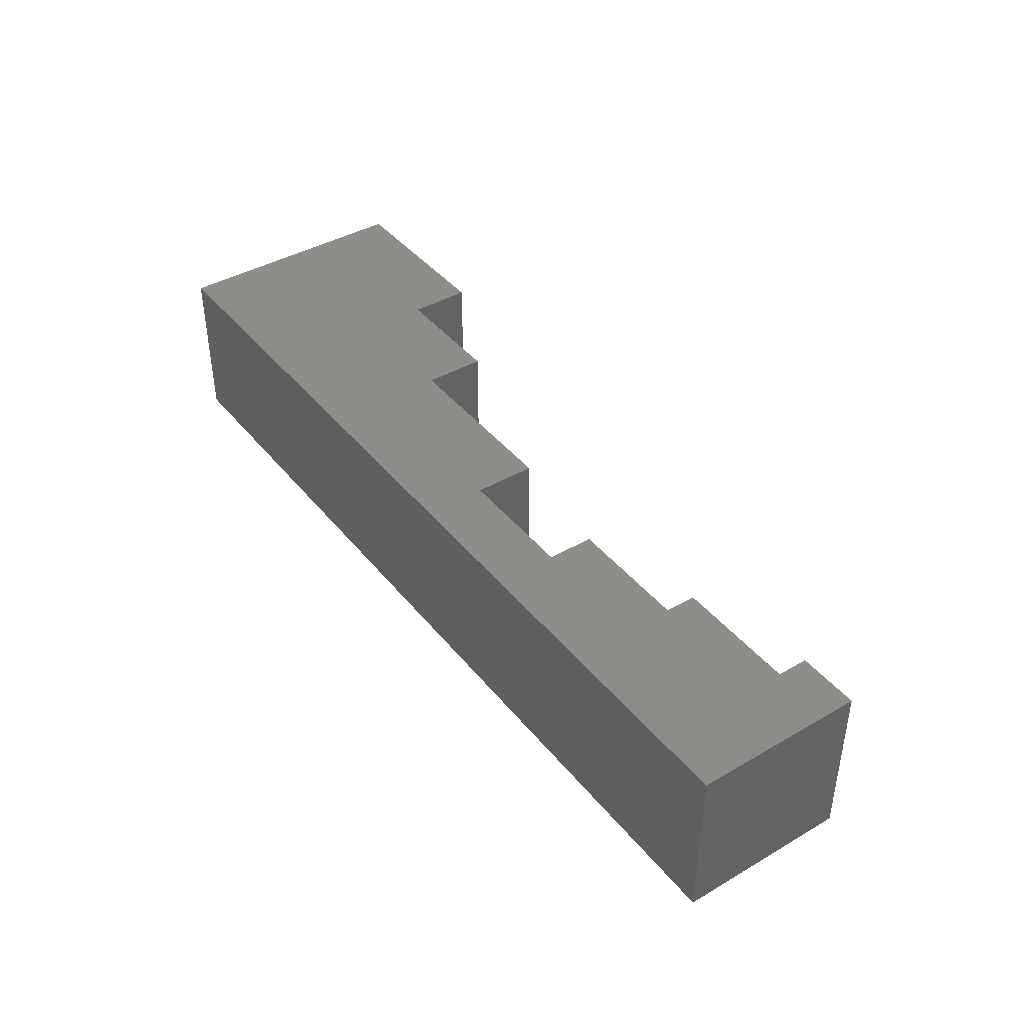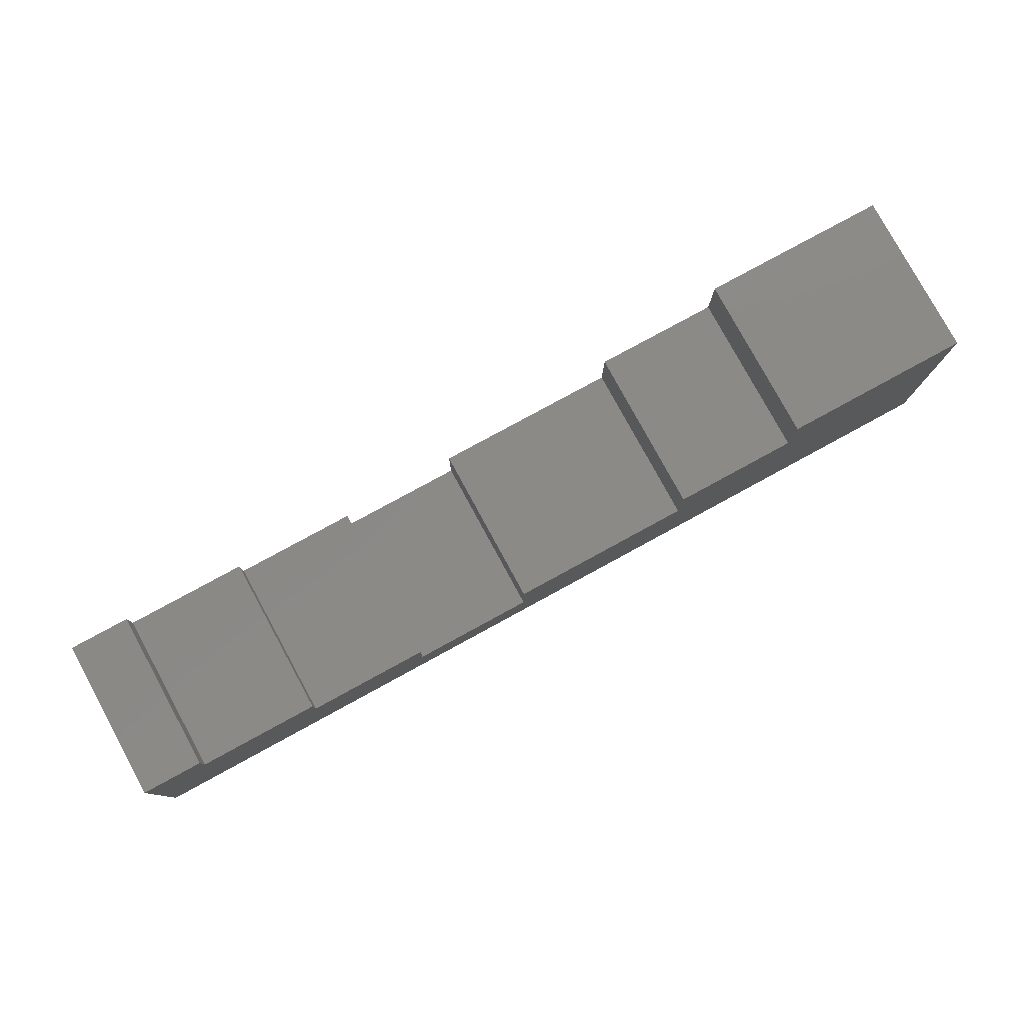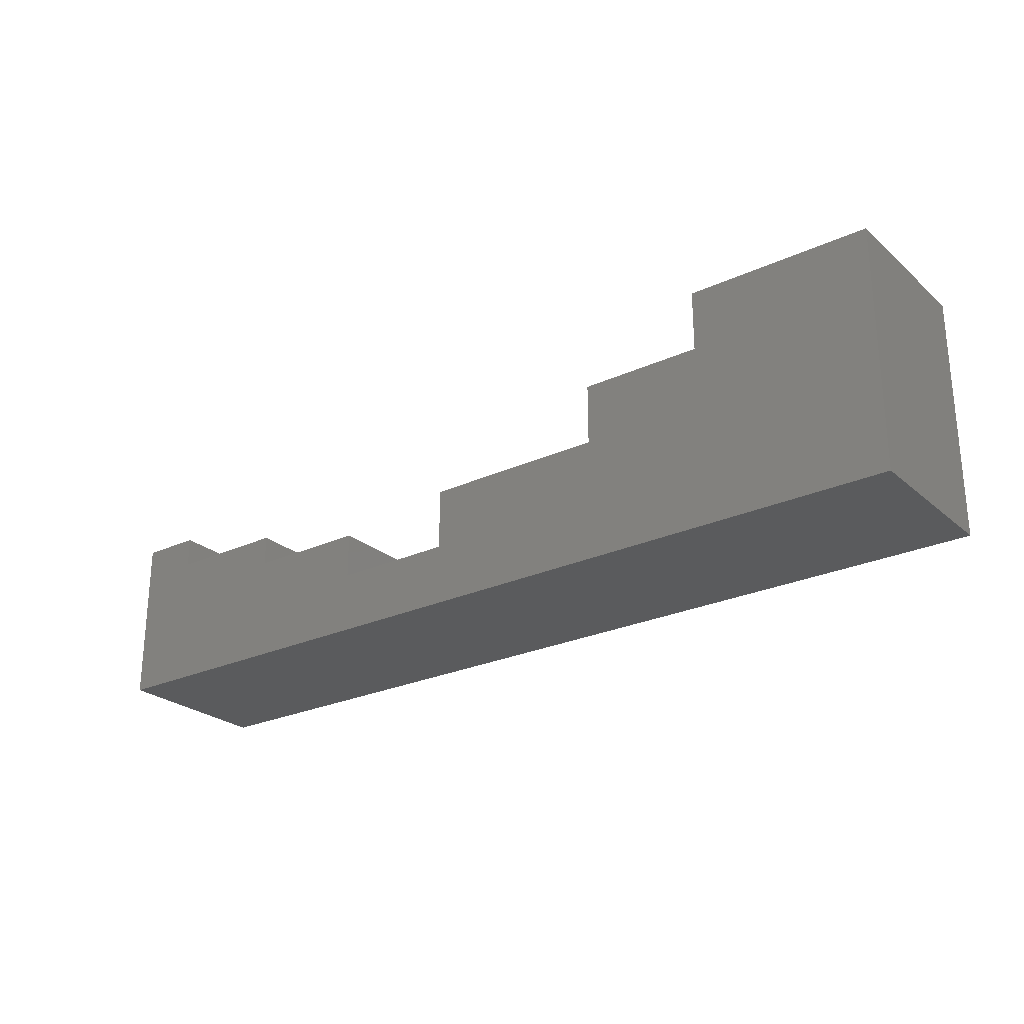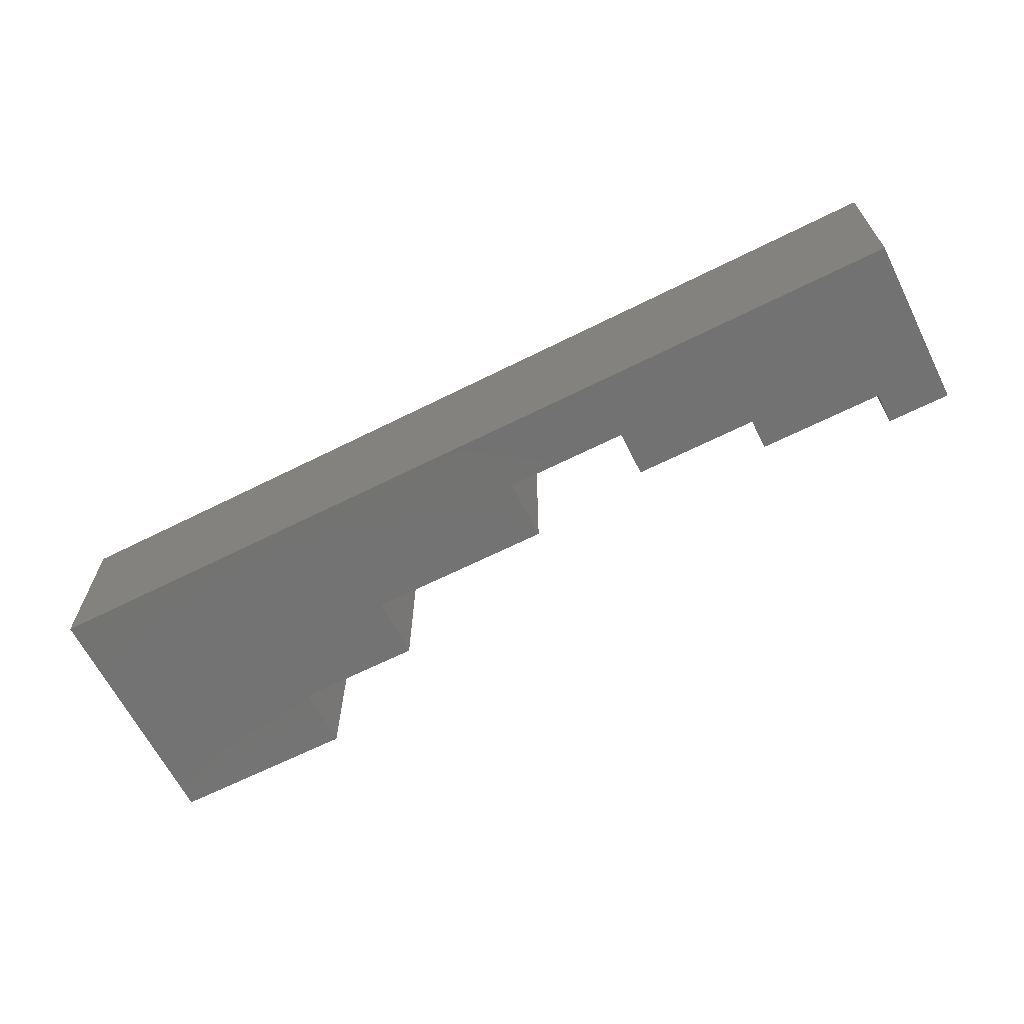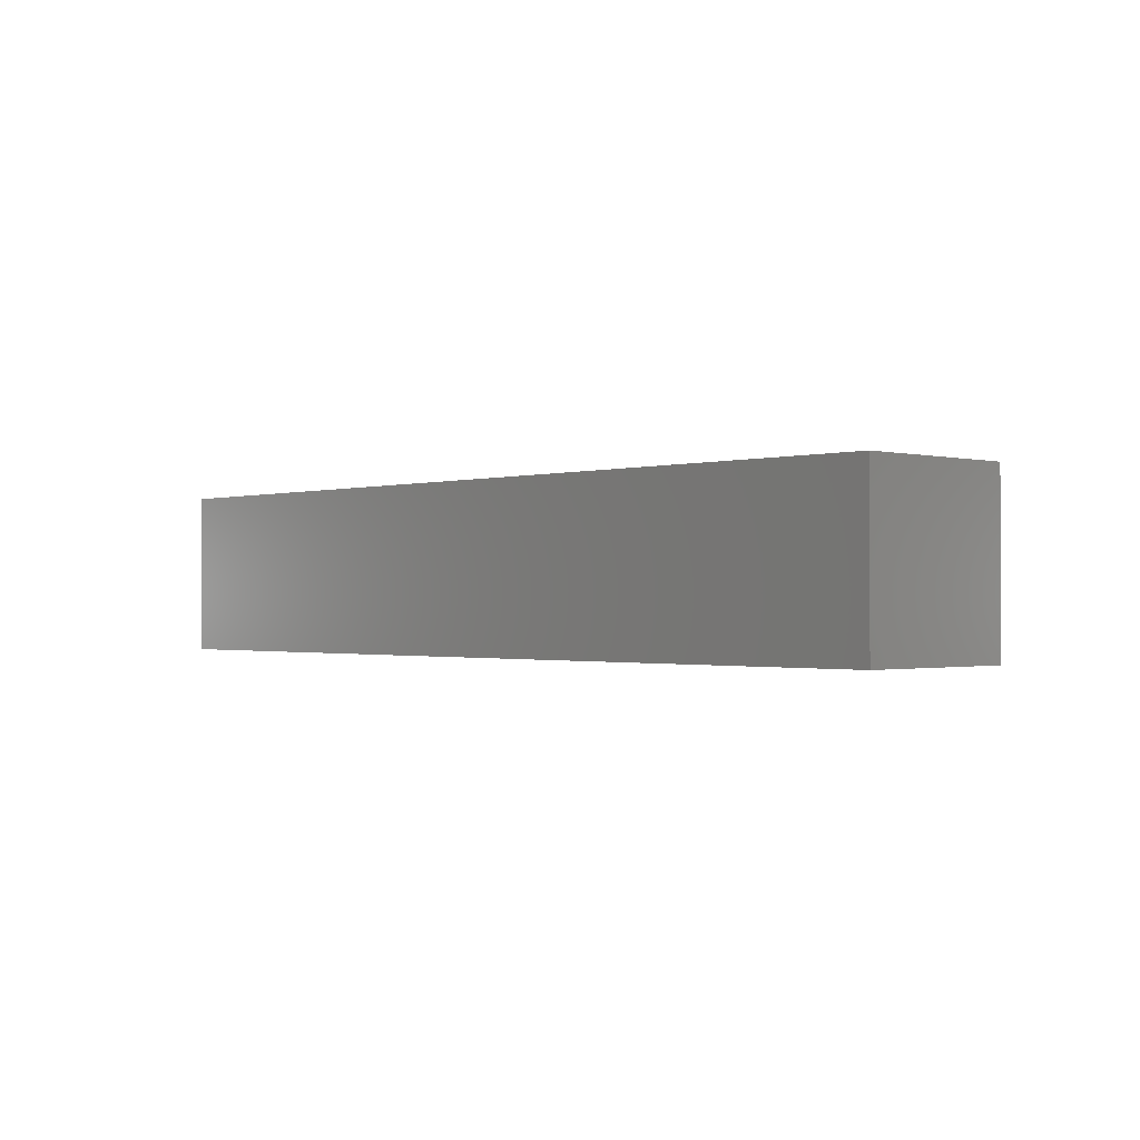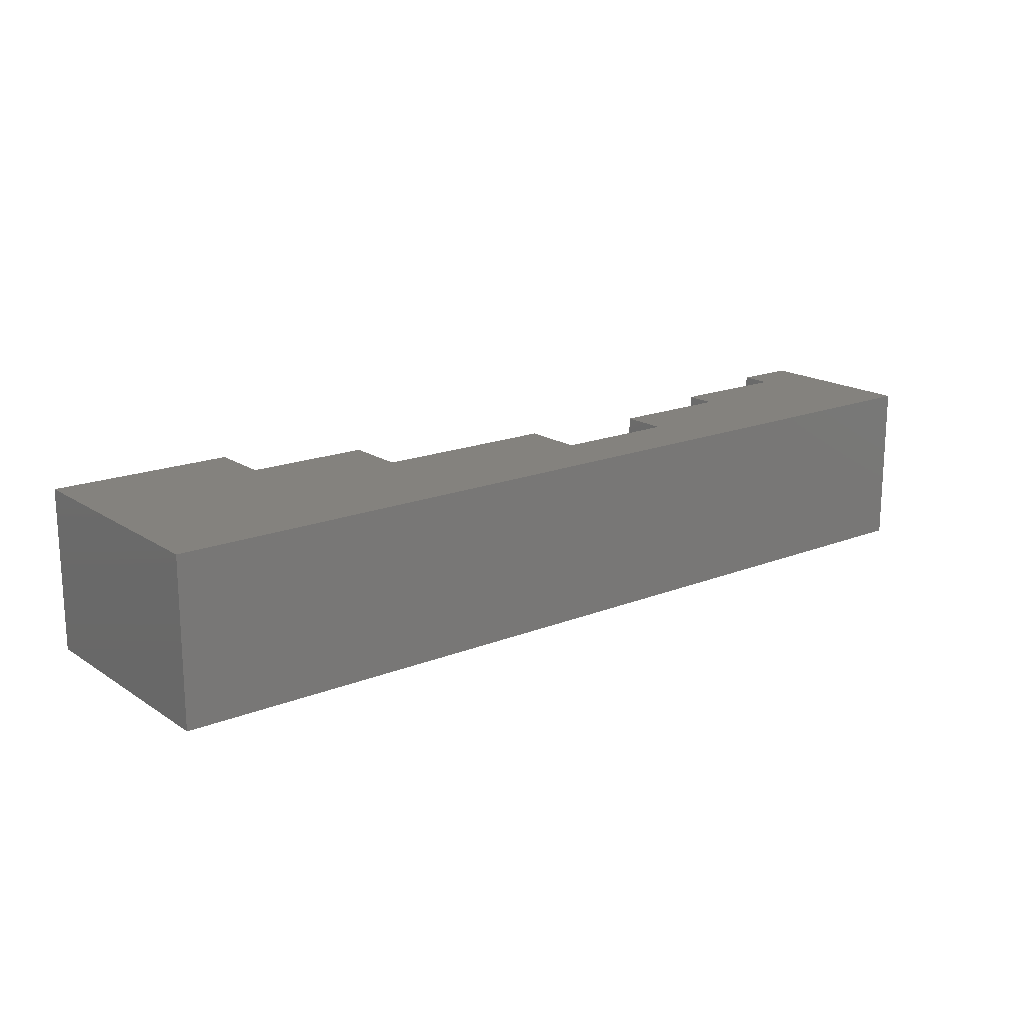
<metadata>
{"format":"stl","ext":"stl","renderer":"f3d","projection":"perspective","resolution":1024,"background":"white","views":[{"elev":41.2,"azim":-125.2,"up":"+Y"},{"elev":79.3,"azim":-28.6,"up":"+Z"},{"elev":-25.4,"azim":36.6,"up":"+Z"},{"elev":-64.8,"azim":-153.2,"up":"+Y"},{"elev":-1.0,"azim":-133.0,"up":"+Y"},{"elev":17.5,"azim":141.8,"up":"+Y"}]}
</metadata>
<code>
# stl→obj: 48 verts, 92 faces
v 0.7582 -0.01587 -0.1963
v -1.02 -0.1587 -0.1963
v -1.02 -0.01587 -0.1963
v 0.7582 -0.1587 -0.1963
v -1.02 -0.1587 0.1296
v -1.02 -0.01587 0.1296
v 0.7582 -0.01587 0.2778
v 0.7582 -0.1587 0.2778
v -1.02 0.1587 -0.1963
v 0.7582 0.1587 -0.1963
v -0.9011 -0.1587 0.07037
v -0.9011 -0.1587 0.1296
v -0.664 -0.1587 0.01111
v -0.664 -0.1587 0.07037
v -0.427 -0.1587 -0.07778
v -0.427 -0.1587 0.01111
v -0.1899 -0.1587 -0.07778
v 0.1656 -0.1587 0.04074
v -0.1899 -0.1587 0.04074
v 0.4026 -0.1587 0.1593
v 0.1656 -0.1587 0.1593
v 0.4026 -0.1587 0.2778
v -0.9011 -0.01587 0.1296
v -1.02 0.1587 0.1296
v 0.4026 -0.01587 0.2778
v 0.7582 0.1587 0.2778
v -0.9011 0.1587 0.07037
v -0.9011 0.1587 0.1296
v -0.664 0.1587 0.01111
v -0.664 0.1587 0.07037
v -0.427 0.1587 -0.07778
v -0.427 0.1587 0.01111
v -0.1899 0.1587 -0.07778
v 0.1656 0.1587 0.04074
v -0.1899 0.1587 0.04074
v 0.4026 0.1587 0.1593
v 0.1656 0.1587 0.1593
v 0.4026 0.1587 0.2778
v 0.4026 -0.01587 0.1593
v 0.1656 -0.01587 0.1593
v 0.1656 -0.01587 0.04074
v -0.1899 -0.01587 0.04074
v -0.1899 -0.01587 -0.07778
v -0.427 -0.01587 -0.07778
v -0.427 -0.01587 0.01111
v -0.664 -0.01587 0.01111
v -0.664 -0.01587 0.07037
v -0.9011 -0.01587 0.07037
f 1 2 3
f 1 4 2
f 3 5 6
f 3 2 5
f 7 4 1
f 7 8 4
f 1 3 9
f 1 9 10
f 11 5 2
f 12 5 11
f 13 11 2
f 14 11 13
f 15 13 2
f 16 13 15
f 17 15 2
f 18 19 17
f 4 18 17
f 4 17 2
f 20 21 18
f 20 18 4
f 8 22 20
f 8 20 4
f 6 12 23
f 6 5 12
f 3 6 24
f 3 24 9
f 25 8 7
f 25 22 8
f 7 1 10
f 7 10 26
f 27 9 24
f 28 27 24
f 29 9 27
f 30 29 27
f 31 9 29
f 32 31 29
f 33 9 31
f 34 33 35
f 10 33 34
f 10 9 33
f 36 34 37
f 36 10 34
f 26 36 38
f 26 10 36
f 39 22 25
f 39 20 22
f 40 20 39
f 40 21 20
f 41 21 40
f 41 18 21
f 42 18 41
f 42 19 18
f 43 19 42
f 43 17 19
f 44 17 43
f 44 15 17
f 45 15 44
f 45 16 15
f 46 16 45
f 46 13 16
f 47 13 46
f 47 14 13
f 48 14 47
f 48 11 14
f 23 11 48
f 23 12 11
f 6 23 28
f 6 28 24
f 25 7 26
f 25 26 38
f 39 25 38
f 39 38 36
f 40 39 36
f 40 36 37
f 41 40 37
f 41 37 34
f 42 41 34
f 42 34 35
f 43 42 35
f 43 35 33
f 44 43 33
f 44 33 31
f 45 44 31
f 45 31 32
f 46 45 32
f 46 32 29
f 47 46 29
f 47 29 30
f 48 47 30
f 48 30 27
f 23 48 27
f 23 27 28

</code>
